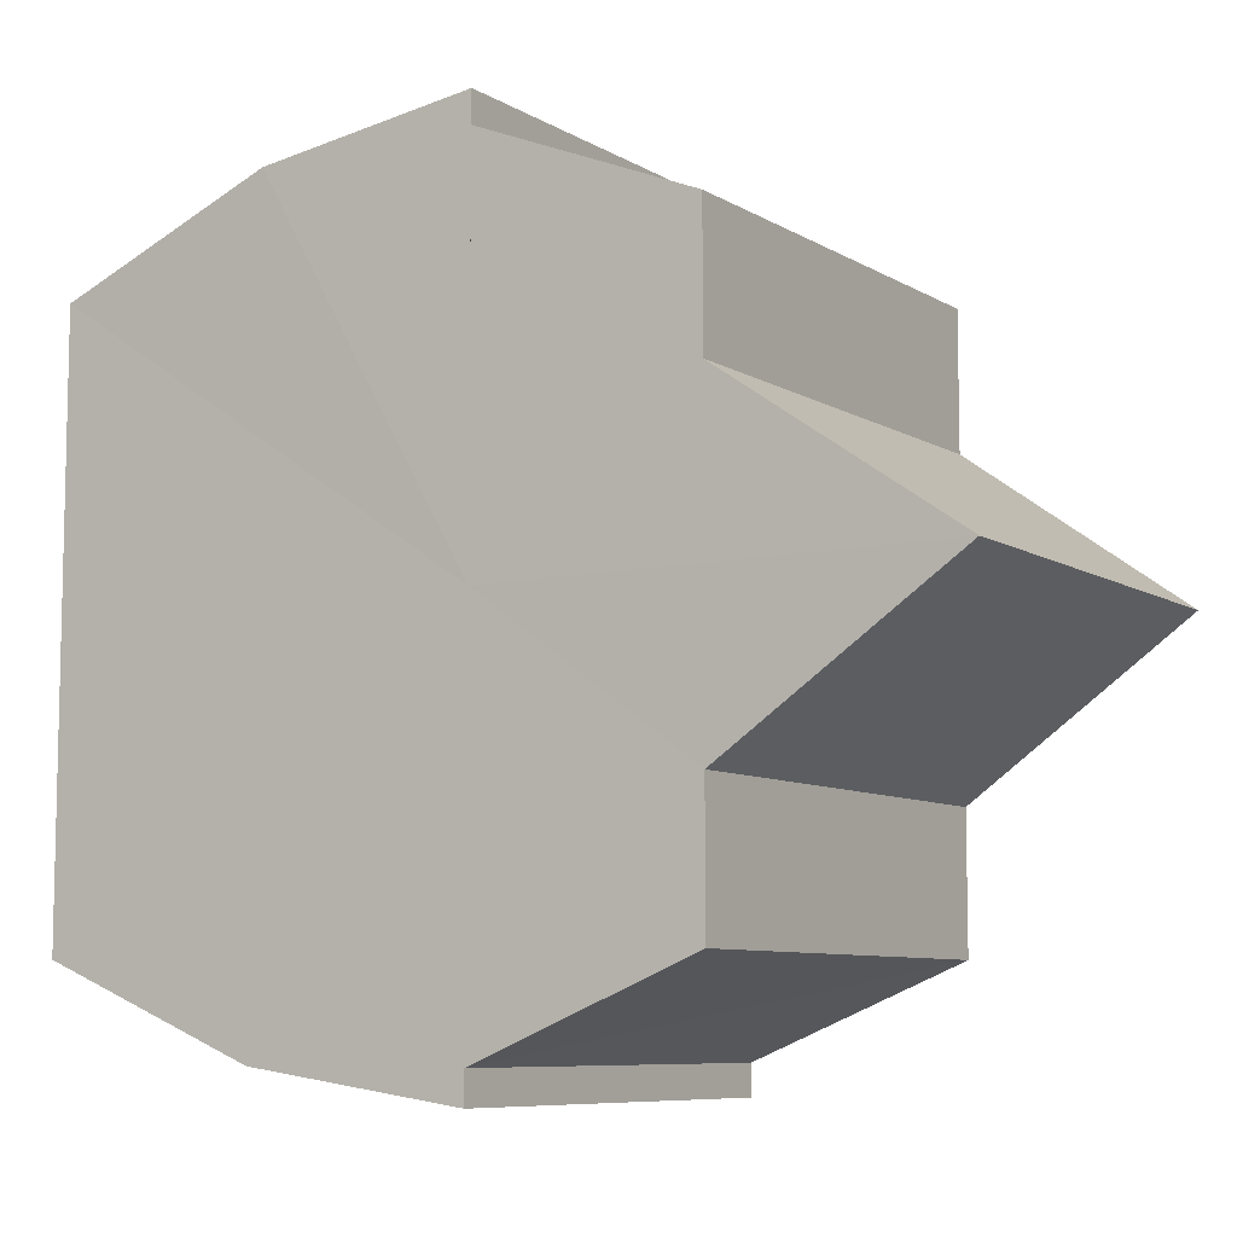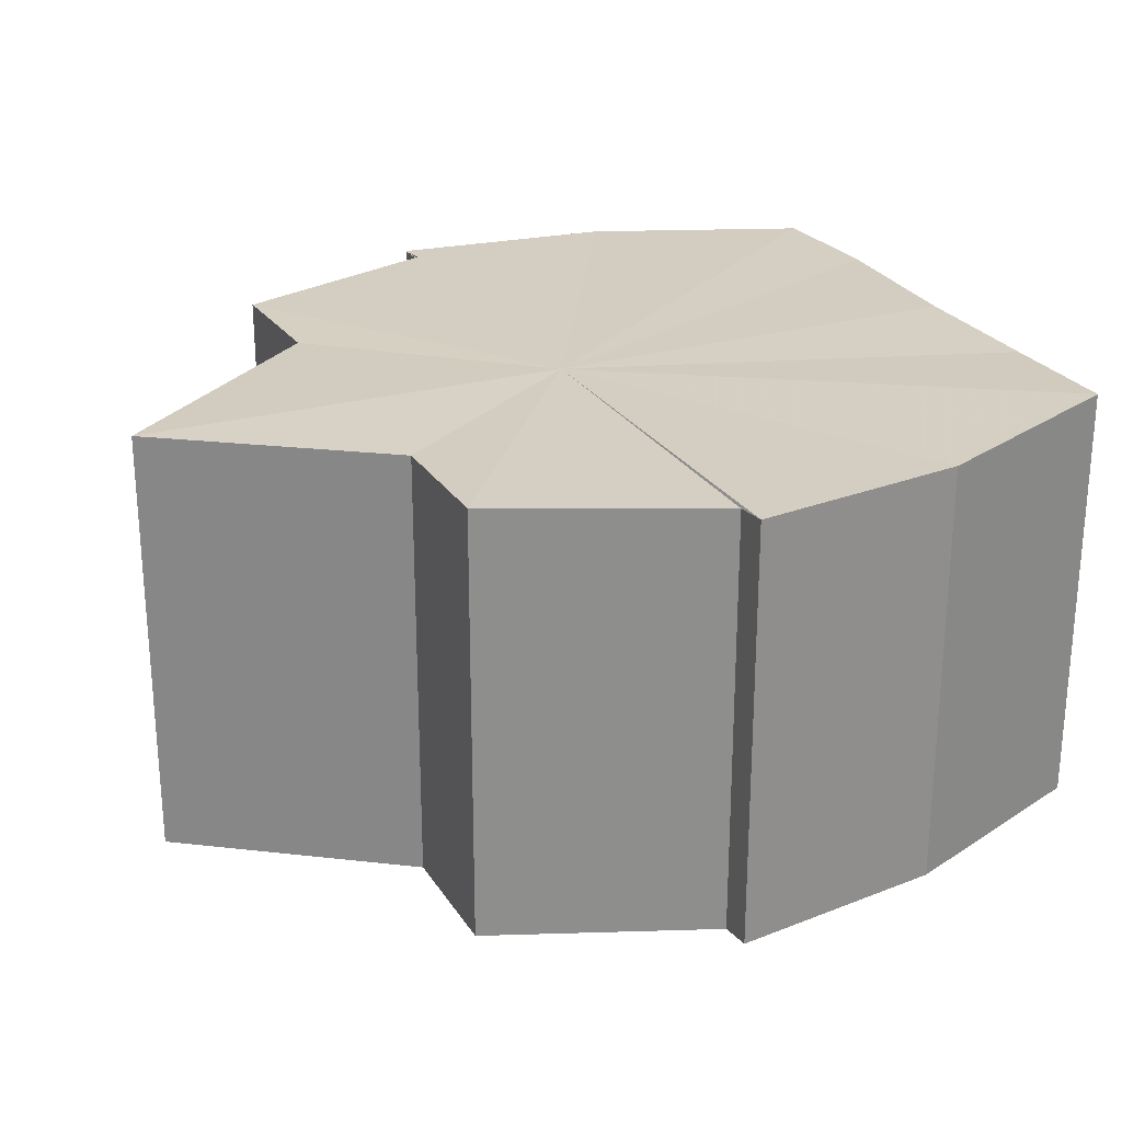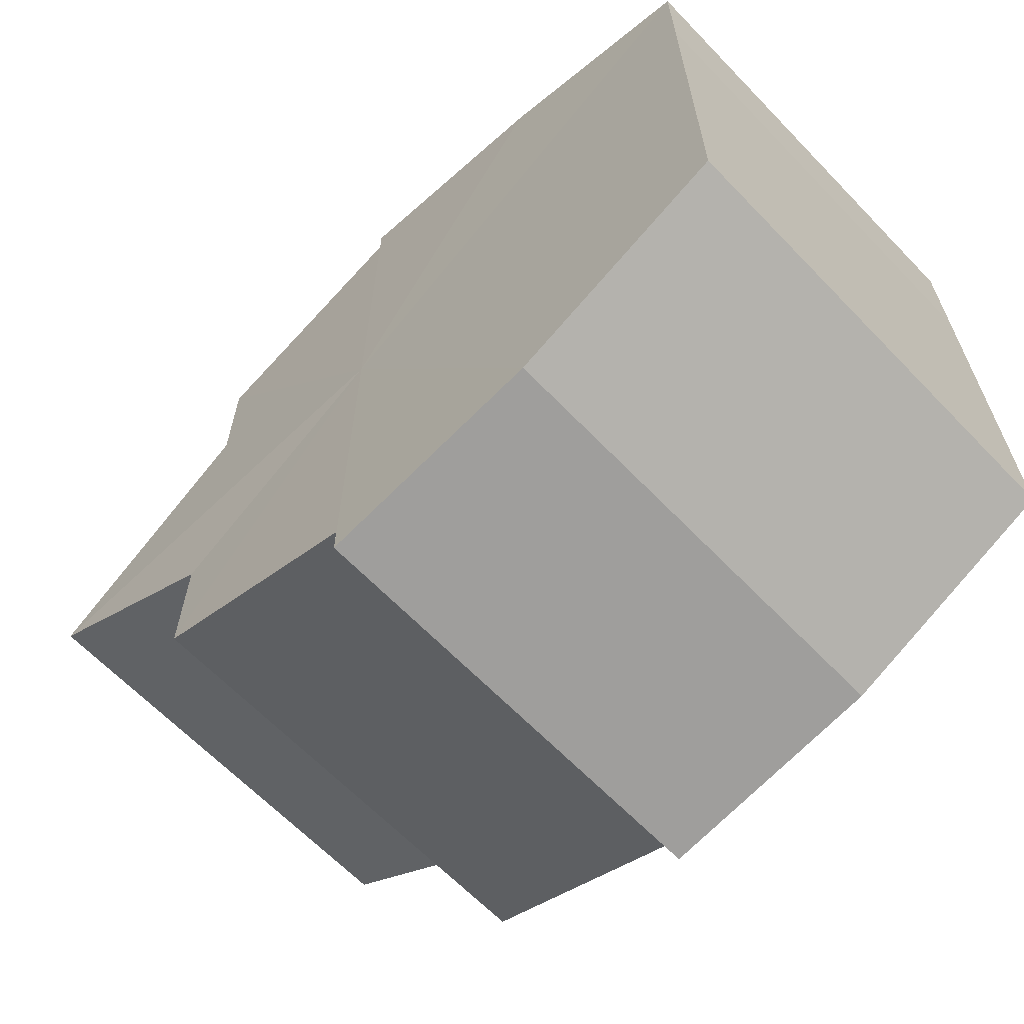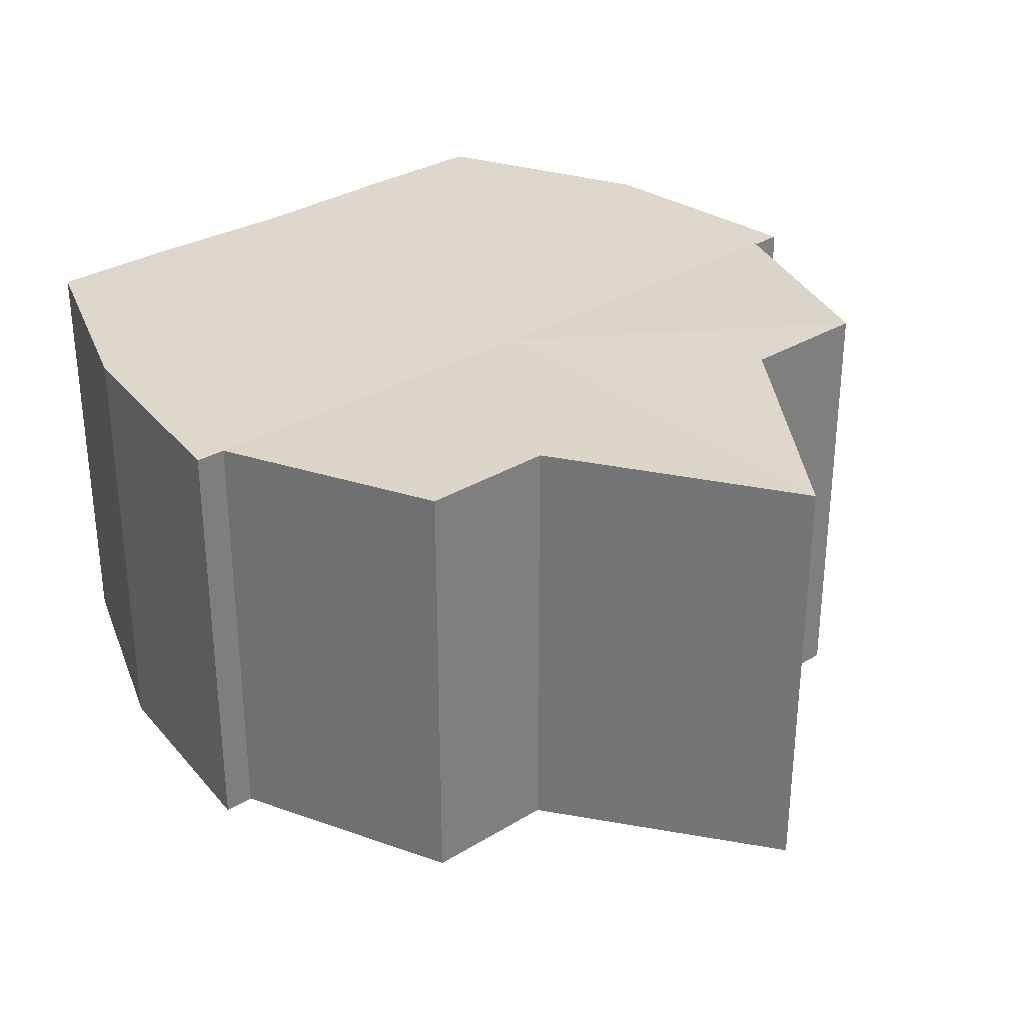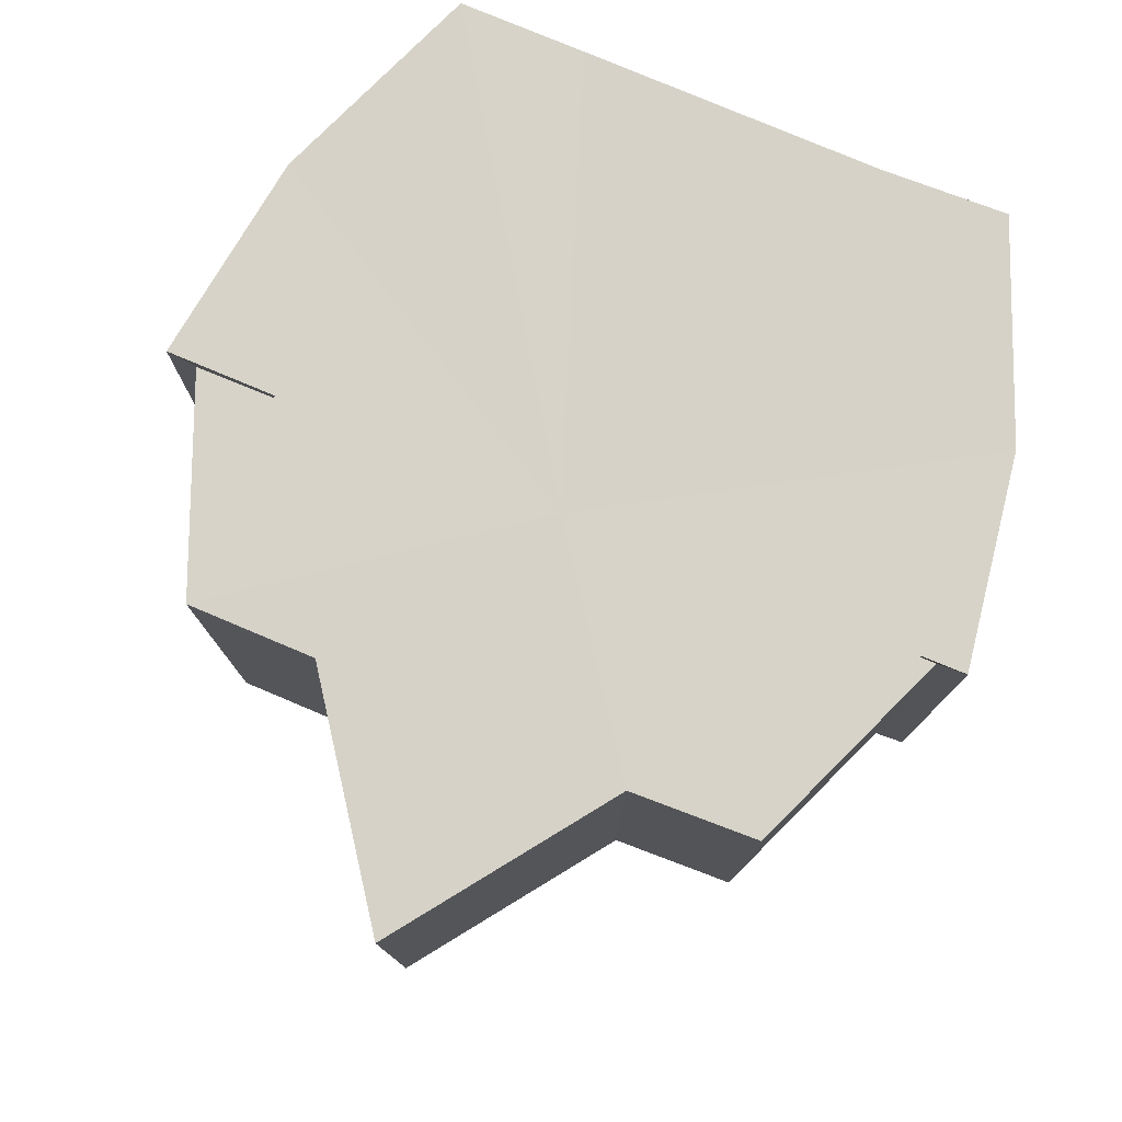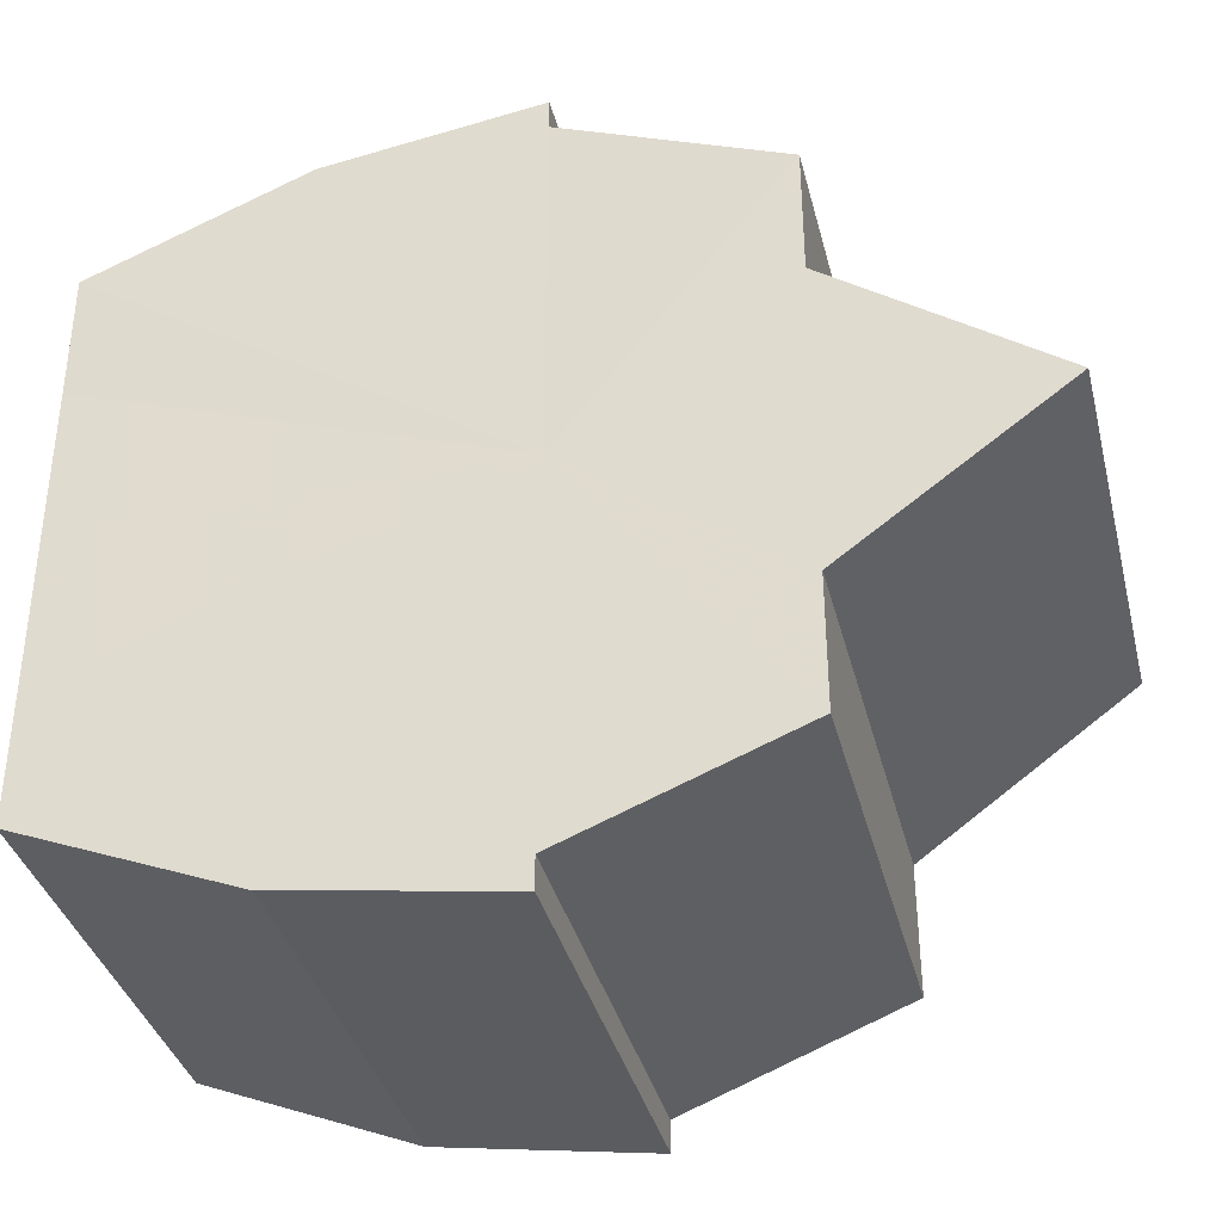
<metadata>
{"format":"obj","ext":"obj","renderer":"f3d","projection":"perspective","resolution":1024,"background":"white","views":[{"elev":-8.1,"azim":-147.7,"up":"+Z"},{"elev":25.4,"azim":-24.8,"up":"+Y"},{"elev":-64.8,"azim":43.9,"up":"+Z"},{"elev":31.1,"azim":-131.0,"up":"+Y"},{"elev":77.4,"azim":-67.5,"up":"+Y"},{"elev":-36.6,"azim":-166.1,"up":"+Z"}]}
</metadata>
<code>
o 21097
v 2220 1873 8.063
v 2220 1873 8.071
v 2220 1873 8.063
v 2220 1873 8.077
v 2220 1873 8.071
v 2220 1873 8.056
v 2220 1873 8.056
v 2220 1873 8.081
v 2220 1873 8.077
v 2220 1873 8.082
v 2220 1873 8.081
v 2220 1873 8.05
v 2220 1873 8.05
v 2220 1873 8.046
v 2220 1873 8.046
v 2220 1873 8.045
v 2220 1873 8.045
v 2220 1873 8.046
v 2220 1873 8.046
v 2220 1873 8.05
v 2220 1873 8.05
v 2220 1873 8.056
v 2220 1873 8.056
v 2220 1873 8.063
v 2220 1873 8.063
v 2220 1873 8.071
v 2220 1873 8.071
v 2220 1873 8.077
v 2220 1873 8.077
v 2220 1873 8.081
v 2220 1873 8.081
v 2220 1873 8.082
v 2220 1873 8.082
v 2220 1873 8.063
v 2220 1873 8.081
v 2220 1873 8.077
v 2220 1873 8.071
v 2220 1873 8.063
v 2220 1873 8.056
v 2220 1873 8.05
v 2220 1873 8.046
v 2220 1873 8.045
v 2220 1873 8.046
v 2220 1873 8.045
v 2220 1873 8.046
v 2220 1873 8.045
v 2220 1873 8.05
v 2220 1873 8.046
v 2220 1873 8.056
v 2220 1873 8.05
v 2220 1873 8.063
v 2220 1873 8.056
v 2220 1873 8.063
v 2220 1873 8.056
v 2220 1873 8.05
v 2220 1873 8.056
v 2220 1873 8.046
v 2220 1873 8.05
v 2220 1873 8.063
v 2220 1873 8.046
v 2220 1873 8.05
v 2220 1873 8.056
v 2220 1873 8.063
v 2220 1873 8.071
v 2220 1873 8.077
v 2220 1873 8.081
v 2220 1873 8.082
v 2220 1873 8.05
v 2220 1873 8.046
v 2220 1873 8.056
v 2220 1873 8.063
v 2220 1873 8.071
v 2220 1873 8.077
v 2220 1873 8.081
v 2220 1873 8.082
v 2220 1873 8.081
v 2220 1873 8.082
v 2220 1873 8.082
v 2220 1873 8.081
v 2220 1873 8.081
v 2220 1873 8.077
v 2220 1873 8.071
v 2220 1873 8.077
v 2220 1873 8.063
v 2220 1873 8.071
v 2220 1873 8.081
v 2220 1873 8.077
v 2220 1873 8.077
v 2220 1873 8.071
v 2220 1873 8.071
v 2220 1873 8.063
v 2220 1873 8.063
v 2220 1873 8.056
v 2220 1873 8.05
v 2220 1873 8.046
v 2220 1873 8.071
v 2220 1873 8.077
v 2220 1873 8.081
f 1 2 3
f 2 4 5
f 6 1 7
f 4 8 9
f 8 10 11
f 12 6 13
f 14 12 15
f 16 14 17
f 17 18 19
f 19 20 21
f 21 22 23
f 23 24 25
f 25 26 27
f 27 28 29
f 29 30 31
f 31 32 33
f 34 32 35
f 34 35 36
f 34 36 37
f 34 37 38
f 34 38 39
f 34 39 40
f 34 40 41
f 34 41 42
f 43 42 44
f 45 46 43
f 47 45 48
f 49 50 47
f 51 52 49
f 53 54 51
f 54 55 56
f 55 57 58
f 59 44 60
f 59 60 61
f 59 61 62
f 59 62 63
f 59 63 64
f 59 64 65
f 59 65 66
f 59 66 67
f 59 68 69
f 59 70 68
f 59 71 70
f 59 72 71
f 59 73 72
f 59 74 73
f 75 76 77
f 78 76 79
f 80 81 79
f 81 82 83
f 82 84 85
f 86 87 88
f 88 89 90
f 90 91 92
f 34 93 91
f 34 94 93
f 34 95 94
f 34 91 96
f 34 96 97
f 34 97 98

</code>
